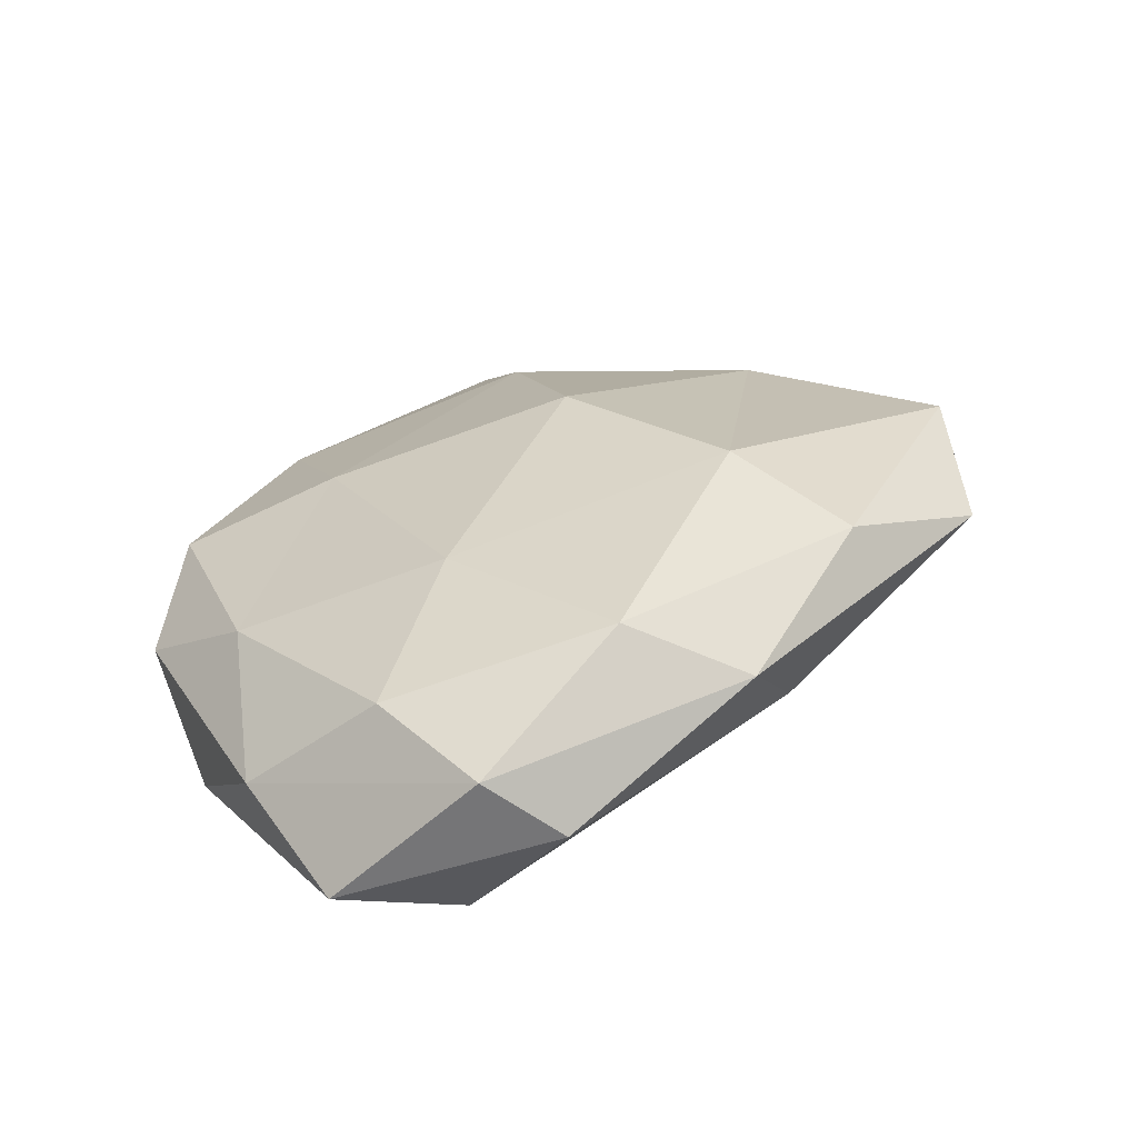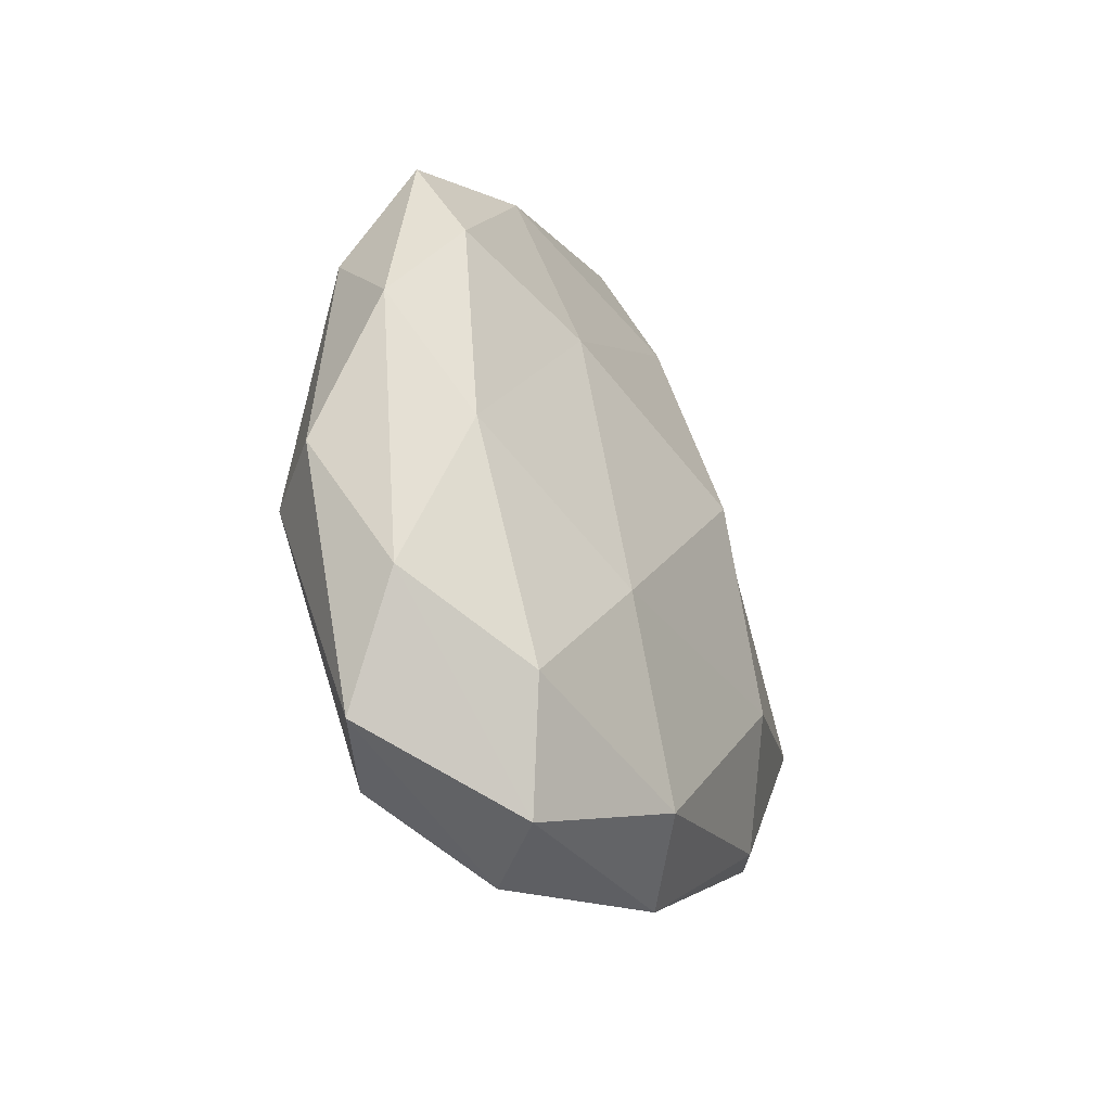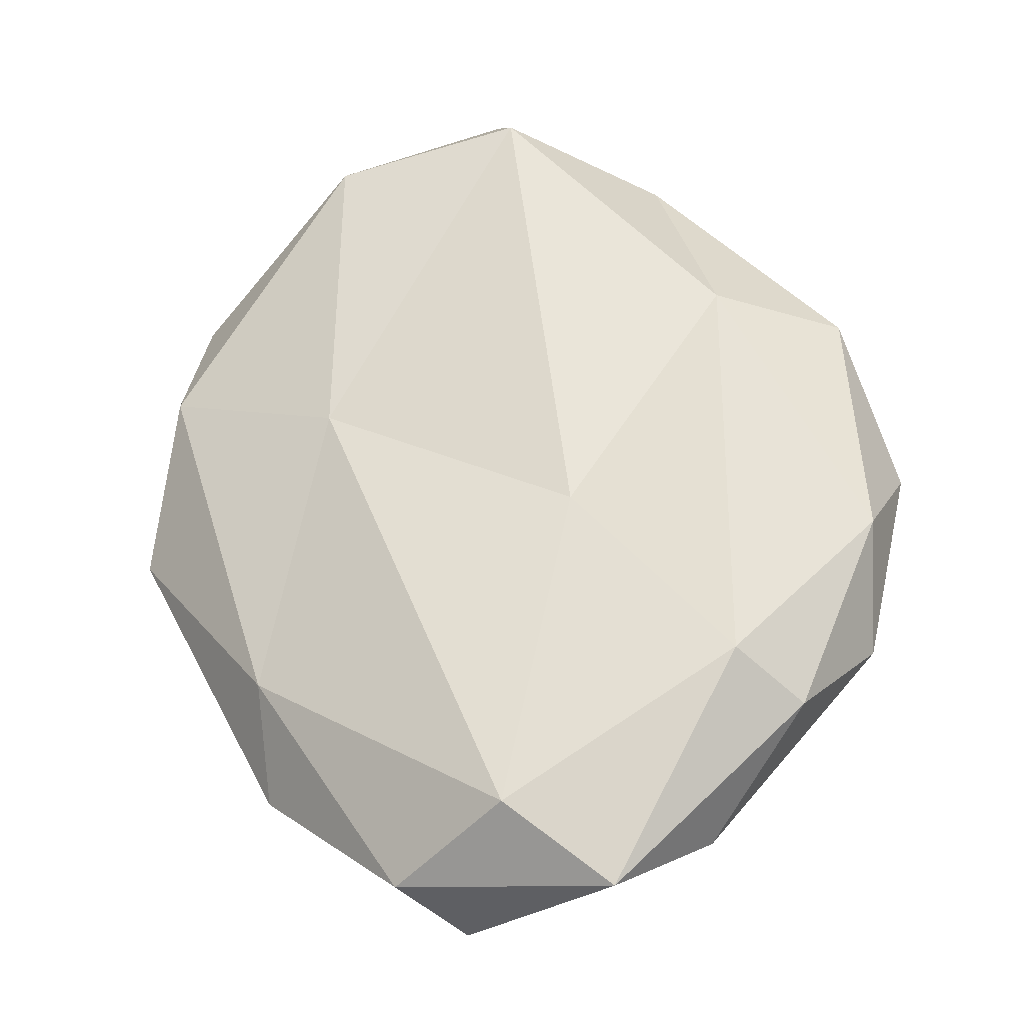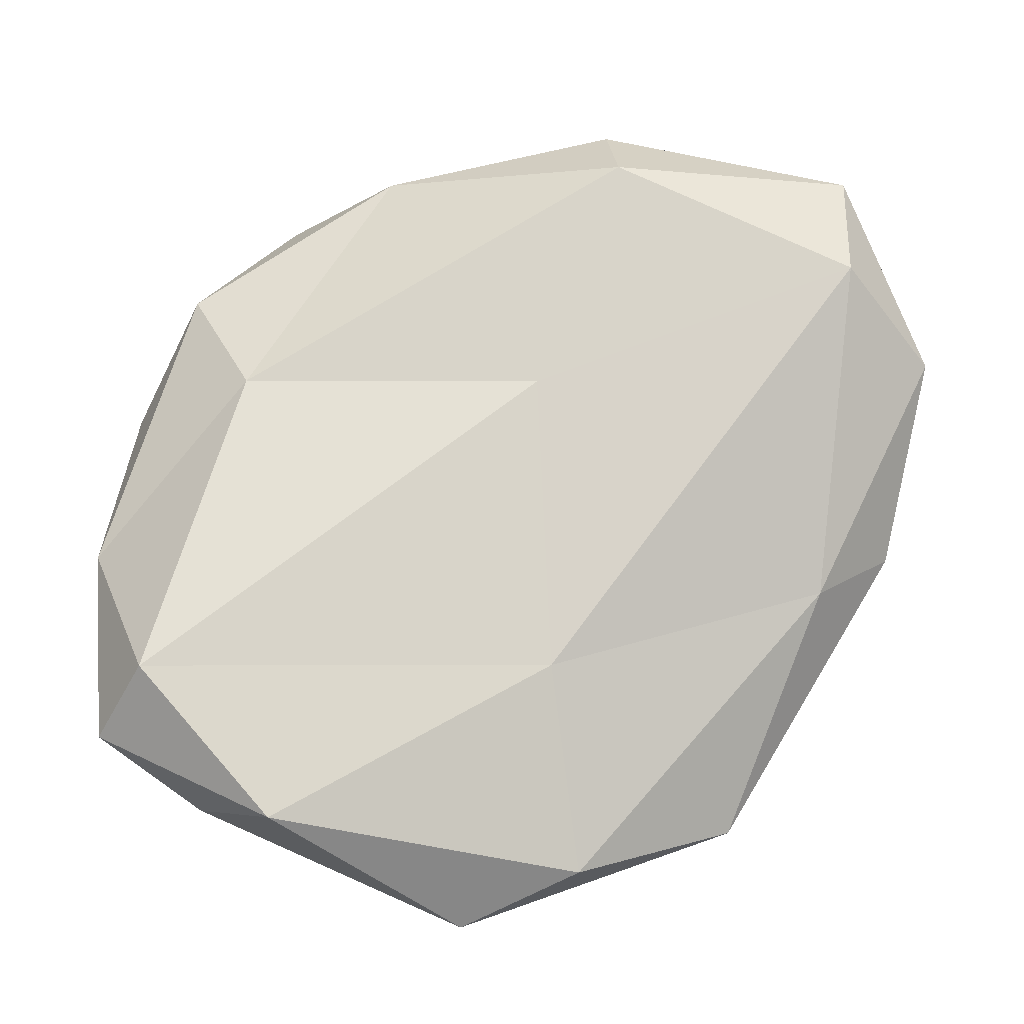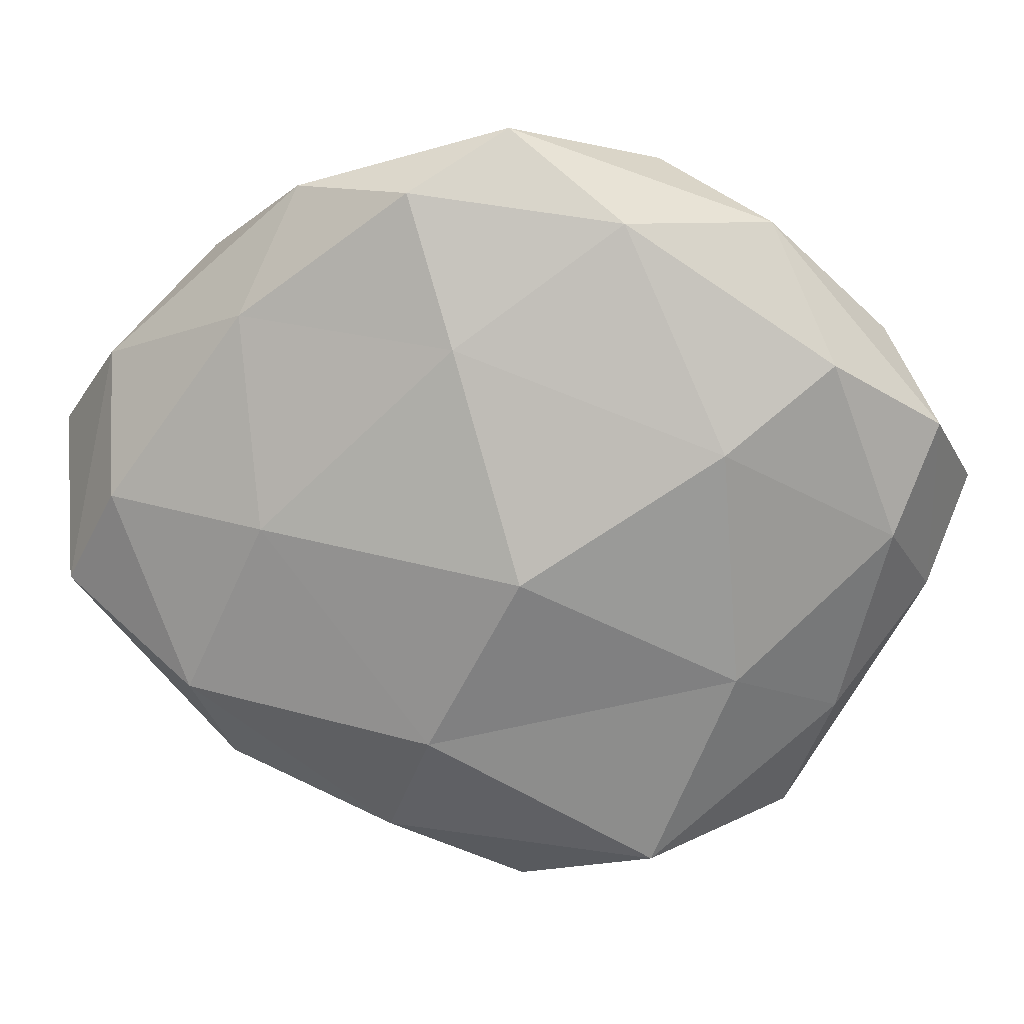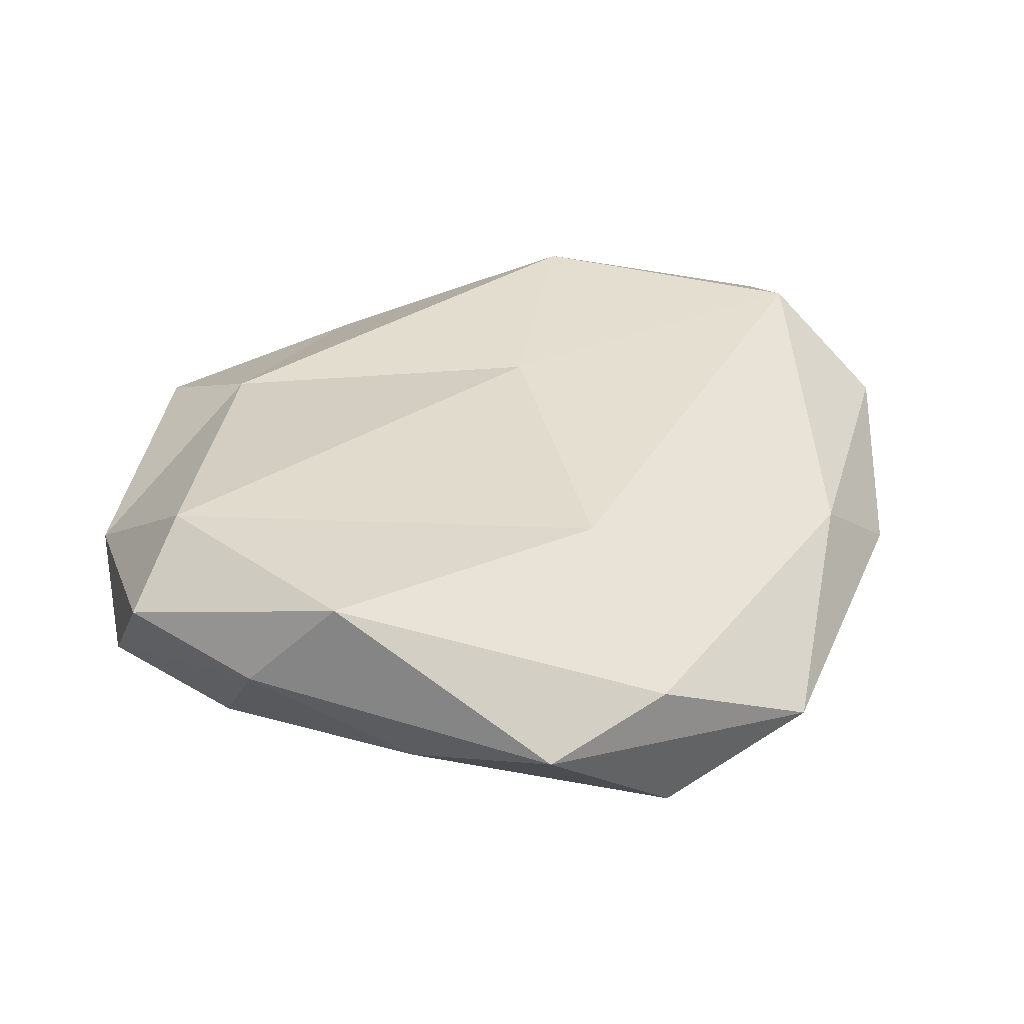
<metadata>
{"format":"obj","ext":"obj","renderer":"f3d","projection":"perspective","resolution":1024,"background":"white","views":[{"elev":-68.2,"azim":1.2,"up":"+Z"},{"elev":-53.5,"azim":-72.7,"up":"+Z"},{"elev":57.1,"azim":-166.2,"up":"+Y"},{"elev":63.9,"azim":71.7,"up":"+Y"},{"elev":-64.7,"azim":-72.2,"up":"+Y"},{"elev":24.0,"azim":60.4,"up":"+Y"}]}
</metadata>
<code>
o r1_Icosphere.005
v -66.08 -8.764 -35.66
v -65.55 -8.675 -35.17
v -66.24 -8.634 -35.01
v -65.27 -8.475 -34.92
v -65.05 -8.686 -35.57
v -66.74 -8.537 -35.65
v -66.39 -8.564 -36.35
v -65.66 -8.742 -36.08
v -64.96 -8.416 -35.15
v -66.35 -8.495 -34.64
v -65.78 -8.499 -34.61
v -66.02 -8.36 -34.39
v -67.15 -8.347 -35.65
v -66.9 -8.398 -35.09
v -67.21 -8.214 -35.33
v -66.54 -8.365 -36.78
v -66.95 -8.326 -36.23
v -66.89 -8.11 -36.68
v -65.36 -8.611 -36.3
v -65.96 -8.543 -36.73
v -65.63 -8.395 -36.73
v -65.46 -8.243 -34.55
v -66.73 -8.252 -34.7
v -67.22 -8.161 -35.97
v -66.29 -8.272 -37.03
v -65.01 -8.518 -35.99
v -65.71 -8.107 -34.34
v -65.3 -8.022 -34.72
v -65.79 -7.9 -34.5
v -66.93 -8.007 -34.96
v -66.27 -8.137 -34.47
v -66.56 -7.882 -35.02
v -67.05 -7.917 -36.31
v -67.14 -7.987 -35.64
v -66.84 -7.762 -36.27
v -66.09 -8.115 -37
v -66.67 -7.927 -36.94
v -66.34 -7.835 -36.82
v -64.98 -8.317 -35.51
v -65.53 -8.222 -36.45
v -65.5 -8.072 -35.61
v -66.29 -7.89 -35.83
f 1 2 3
f 4 2 5
f 1 3 6
f 1 6 7
f 1 7 8
f 4 5 9
f 10 11 12
f 13 14 15
f 16 17 18
f 19 20 21
f 4 9 22
f 10 12 23
f 13 15 24
f 16 18 25
f 19 21 26
f 27 28 29
f 30 31 32
f 33 34 35
f 36 37 38
f 39 40 41
f 41 38 42
f 41 40 38
f 40 36 38
f 38 35 42
f 38 37 35
f 37 33 35
f 35 32 42
f 35 34 32
f 34 30 32
f 32 29 42
f 32 31 29
f 31 27 29
f 29 41 42
f 29 28 41
f 28 39 41
f 26 40 39
f 26 21 40
f 21 36 40
f 25 37 36
f 25 18 37
f 18 33 37
f 24 34 33
f 24 15 34
f 15 30 34
f 23 31 30
f 23 12 31
f 12 27 31
f 22 28 27
f 22 9 28
f 9 39 28
f 21 25 36
f 21 20 25
f 20 16 25
f 18 24 33
f 18 17 24
f 17 13 24
f 15 23 30
f 15 14 23
f 14 10 23
f 12 22 27
f 12 11 22
f 11 4 22
f 9 26 39
f 9 5 26
f 5 19 26
f 8 20 19
f 8 7 20
f 7 16 20
f 7 17 16
f 7 6 17
f 6 13 17
f 6 14 13
f 6 3 14
f 3 10 14
f 5 8 19
f 5 2 8
f 2 1 8
f 3 11 10
f 3 2 11
f 2 4 11

</code>
